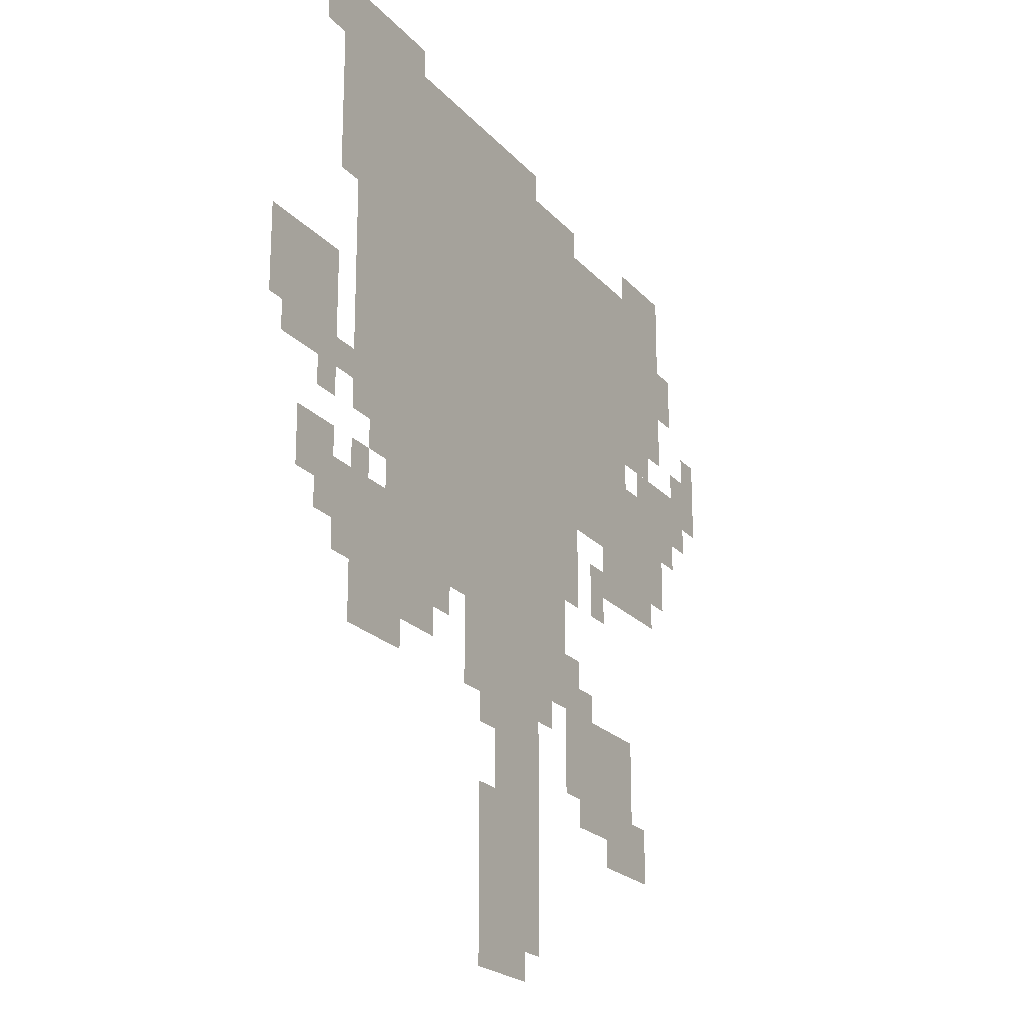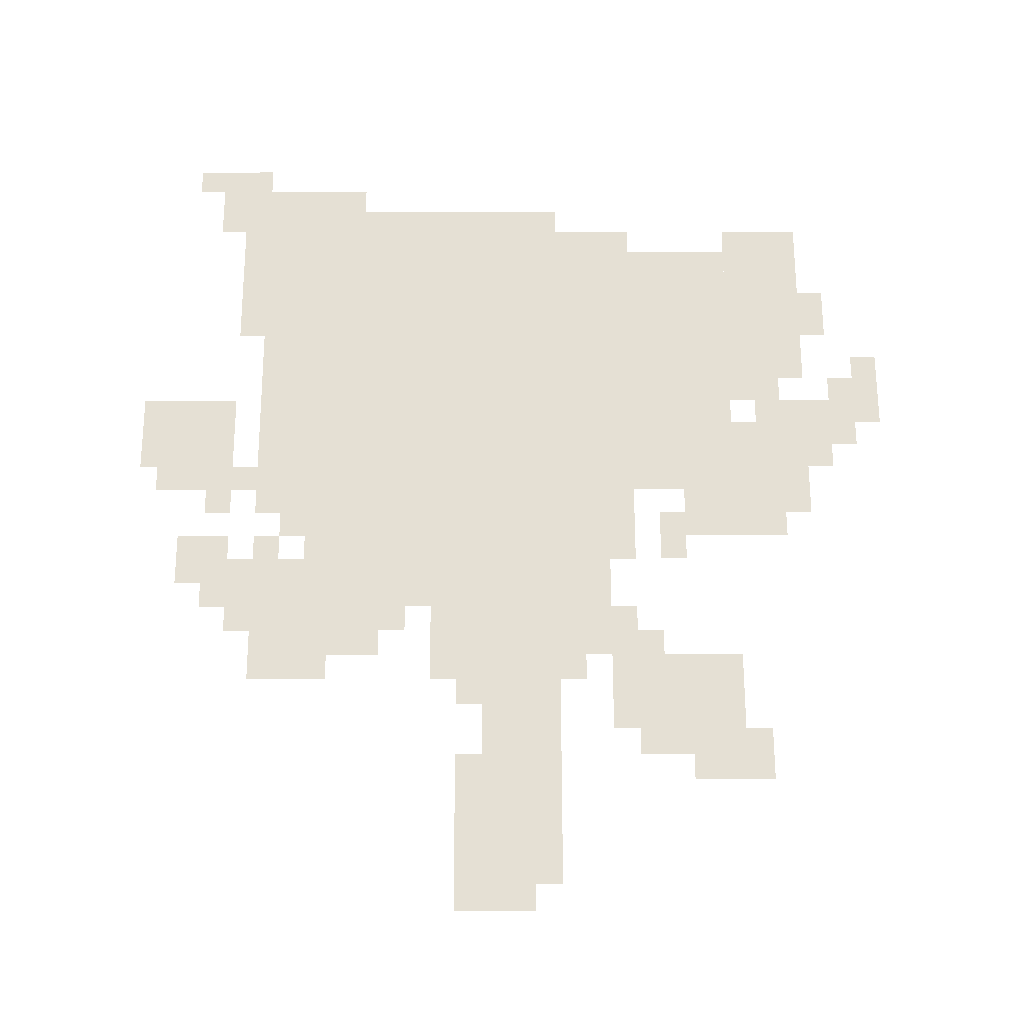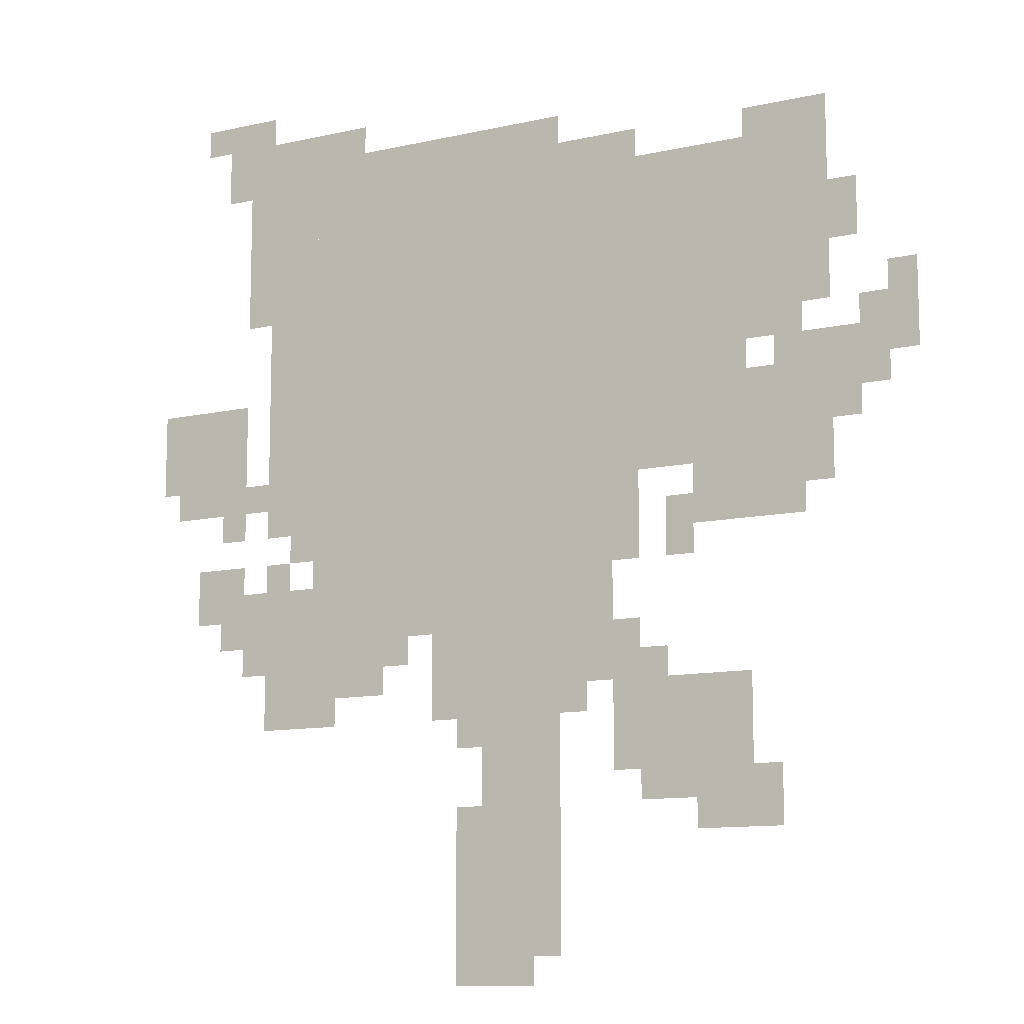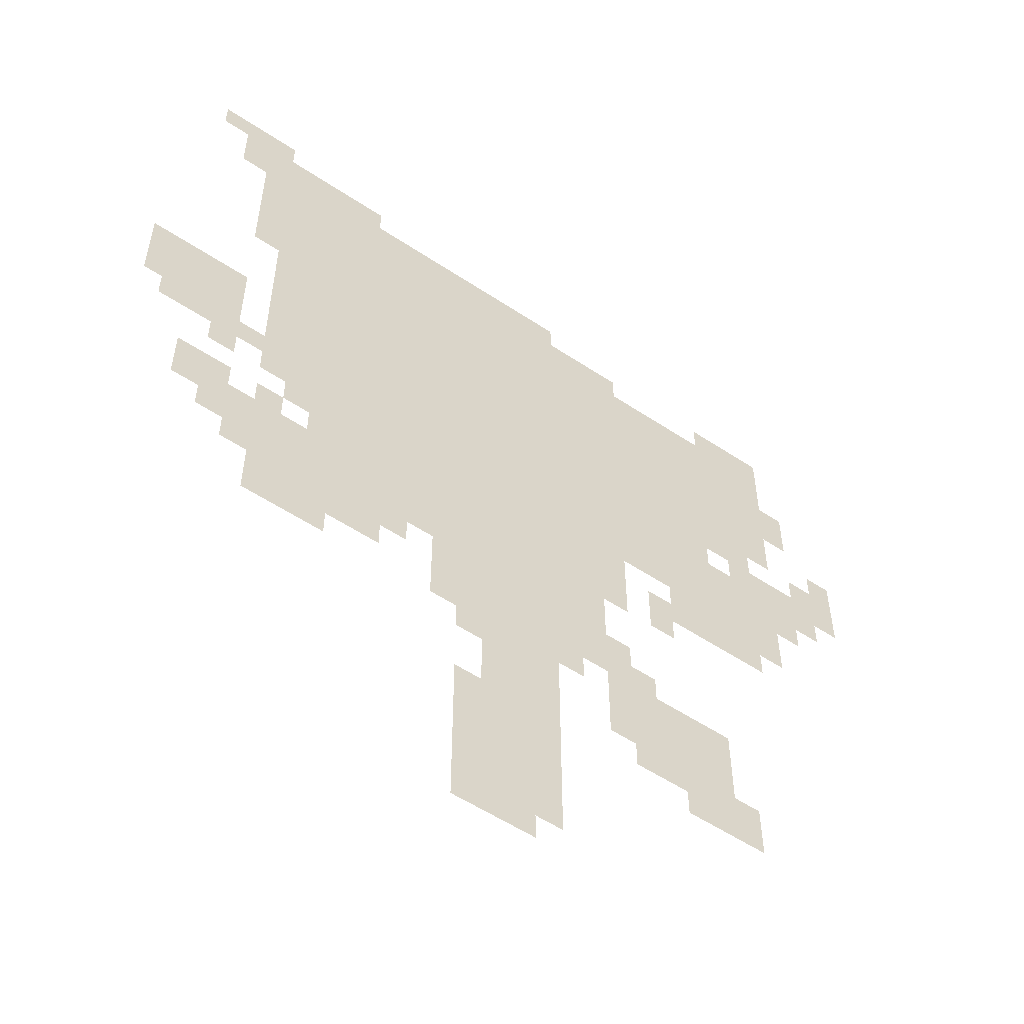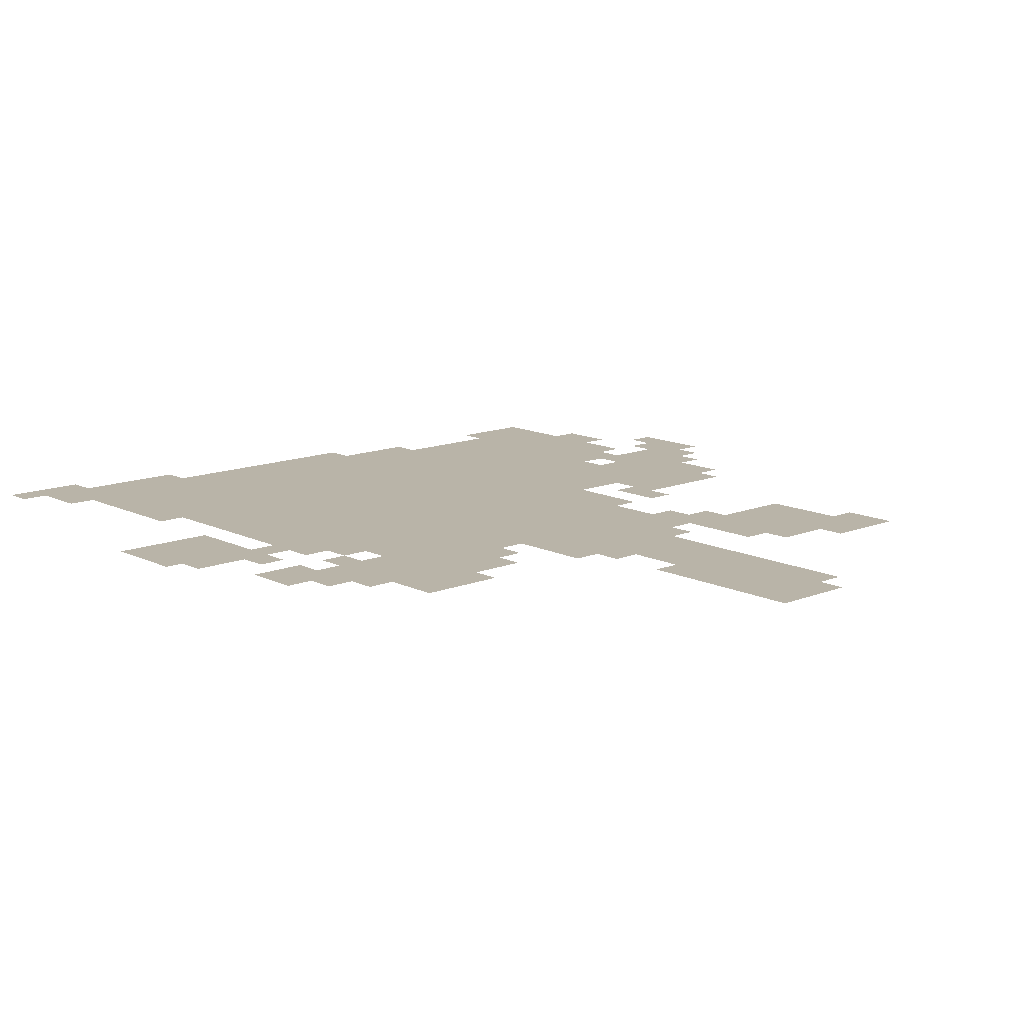
<metadata>
{"format":"obj","ext":"obj","renderer":"f3d","projection":"perspective","resolution":1024,"background":"white","views":[{"elev":-21.5,"azim":-60.9,"up":"+Y"},{"elev":65.2,"azim":-0.1,"up":"+Z"},{"elev":-11.1,"azim":29.2,"up":"+Y"},{"elev":-55.4,"azim":-35.0,"up":"+Y"},{"elev":13.3,"azim":-42.2,"up":"+Z"}]}
</metadata>
<code>
g salatuojia_g-mesh
v -320 447 0
v -320 927 0
v -736 927 0
v -736 447 0
v -192 703 0
v -192 895 0
v -320 895 0
v -320 703 0
v -608 351 0
v -608 447 0
v -832 447 0
v -832 351 0
v -416 223 0
v -416 447 0
v -512 447 0
v -512 223 0
v -96 703 0
v -96 927 0
v -192 927 0
v -192 703 0
v -192 543 0
v -192 703 0
v -320 703 0
v -320 543 0
v -416 31 0
v -416 223 0
v -512 223 0
v -512 31 0
v -192 223 0
v -192 319 0
v -352 319 0
v -352 223 0
v -96 511 0
v -96 639 0
v -192 639 0
v -192 511 0
v -832 575 0
v -832 671 0
v -950 671 0
v -950 575 0
v -736 479 0
v -736 735 0
v -768 735 0
v -768 479 0
v -736 735 0
v -736 991 0
v -768 991 0
v -768 735 0
v -352 319 0
v -352 447 0
v -416 447 0
v -416 319 0
v -768 735 0
v -768 991 0
v -800 991 0
v -800 735 0
v -768 511 0
v -768 735 0
v -800 735 0
v -800 511 0
v -704 287 0
v -704 351 0
v -800 351 0
v -800 287 0
v -160 159 0
v -160 223 0
v -256 223 0
v -256 159 0
v -416 927 0
v -416 959 0
v -576 959 0
v -576 927 0
v -576 927 0
v -576 959 0
v -736 959 0
v -736 927 0
v -832 415 0
v -832 479 0
v -896 479 0
v -896 415 0
v -800 767 0
v -800 895 0
v -832 895 0
v -832 767 0
v -800 895 0
v -800 1023 0
v -832 1023 0
v -832 895 0
v 0 639 0
v 0 671 0
v -96 671 0
v -96 639 0
v -128 479 0
v -128 511 0
v -224 511 0
v -224 479 0
v -544 351 0
v -544 447 0
v -576 447 0
v -576 351 0
v -512 351 0
v -512 447 0
v -544 447 0
v -544 351 0
v -512 255 0
v -512 351 0
v -544 351 0
v -544 255 0
v -512 95 0
v -512 191 0
v -544 191 0
v -544 95 0
v -512 0 0
v -512 95 0
v -544 95 0
v -544 0 0
v -192 511 0
v -192 543 0
v -256 543 0
v -256 511 0
v -128 671 0
v -128 703 0
v -192 703 0
v -192 671 0
v 0 671 0
v 0 735 0
v -32 735 0
v -32 671 0
v -32 607 0
v -32 639 0
v -96 639 0
v -96 607 0
v -256 191 0
v -256 223 0
v -320 223 0
v -320 191 0
v -448 0 0
v -448 31 0
v -512 31 0
v -512 0 0
v -640 319 0
v -640 351 0
v -704 351 0
v -704 319 0
v -576 383 0
v -576 447 0
v -608 447 0
v -608 383 0
v -320 319 0
v -320 383 0
v -352 383 0
v -352 319 0
v -544 287 0
v -544 351 0
v -576 351 0
v -576 287 0
v -800 543 0
v -800 575 0
v -864 575 0
v -864 543 0
v -96 639 0
v -96 671 0
v -160 671 0
v -160 639 0
v -224 479 0
v -224 511 0
v -288 511 0
v -288 479 0
v -864 543 0
v -864 575 0
v -928 575 0
v -928 543 0
v -672 959 0
v -672 991 0
v -736 991 0
v -736 959 0
v -64 767 0
v -64 831 0
v -96 831 0
v -96 767 0
v -832 959 0
v -832 1023 0
v -864 1023 0
v -864 959 0
v -768 447 0
v -768 479 0
v -800 479 0
v -800 447 0
v -256 447 0
v -256 479 0
v -288 479 0
v -288 447 0
v -832 383 0
v -832 415 0
v -864 415 0
v -864 383 0
v -384 287 0
v -384 319 0
v -416 319 0
v -416 287 0
v -288 319 0
v -288 351 0
v -320 351 0
v -320 319 0
v -864 991 0
v -864 1023 0
v -896 1023 0
v -896 991 0
v -832 927 0
v -832 959 0
v -864 959 0
v -864 927 0
v -32 671 0
v -32 703 0
v -64 703 0
v -64 671 0
v -832 511 0
v -832 543 0
v -864 543 0
v -864 511 0
v -64 575 0
v -64 607 0
v -96 607 0
v -96 575 0
g salatuojia_g-mesh_0
f 3 2 1
f 1 4 3
f 7 6 5
f 5 8 7
f 11 10 9
f 9 12 11
f 15 14 13
f 13 16 15
f 19 18 17
f 17 20 19
f 23 22 21
f 21 24 23
f 27 26 25
f 25 28 27
f 31 30 29
f 29 32 31
f 35 34 33
f 33 36 35
f 39 38 37
f 37 40 39
f 43 42 41
f 41 44 43
f 47 46 45
f 45 48 47
f 51 50 49
f 49 52 51
f 55 54 53
f 53 56 55
f 59 58 57
f 57 60 59
f 63 62 61
f 61 64 63
f 67 66 65
f 65 68 67
f 71 70 69
f 69 72 71
f 75 74 73
f 73 76 75
f 79 78 77
f 77 80 79
f 83 82 81
f 81 84 83
f 87 86 85
f 85 88 87
f 91 90 89
f 89 92 91
f 95 94 93
f 93 96 95
f 99 98 97
f 97 100 99
f 103 102 101
f 101 104 103
f 107 106 105
f 105 108 107
f 111 110 109
f 109 112 111
f 115 114 113
f 113 116 115
f 119 118 117
f 117 120 119
f 123 122 121
f 121 124 123
f 127 126 125
f 125 128 127
f 131 130 129
f 129 132 131
f 135 134 133
f 133 136 135
f 139 138 137
f 137 140 139
f 143 142 141
f 141 144 143
f 147 146 145
f 145 148 147
f 151 150 149
f 149 152 151
f 155 154 153
f 153 156 155
f 159 158 157
f 157 160 159
f 163 162 161
f 161 164 163
f 167 166 165
f 165 168 167
f 171 170 169
f 169 172 171
f 175 174 173
f 173 176 175
f 179 178 177
f 177 180 179
f 183 182 181
f 181 184 183
f 187 186 185
f 185 188 187
f 191 190 189
f 189 192 191
f 195 194 193
f 193 196 195
f 199 198 197
f 197 200 199
f 203 202 201
f 201 204 203
f 207 206 205
f 205 208 207
f 211 210 209
f 209 212 211
f 215 214 213
f 213 216 215
f 219 218 217
f 217 220 219
f 223 222 221
f 221 224 223

</code>
